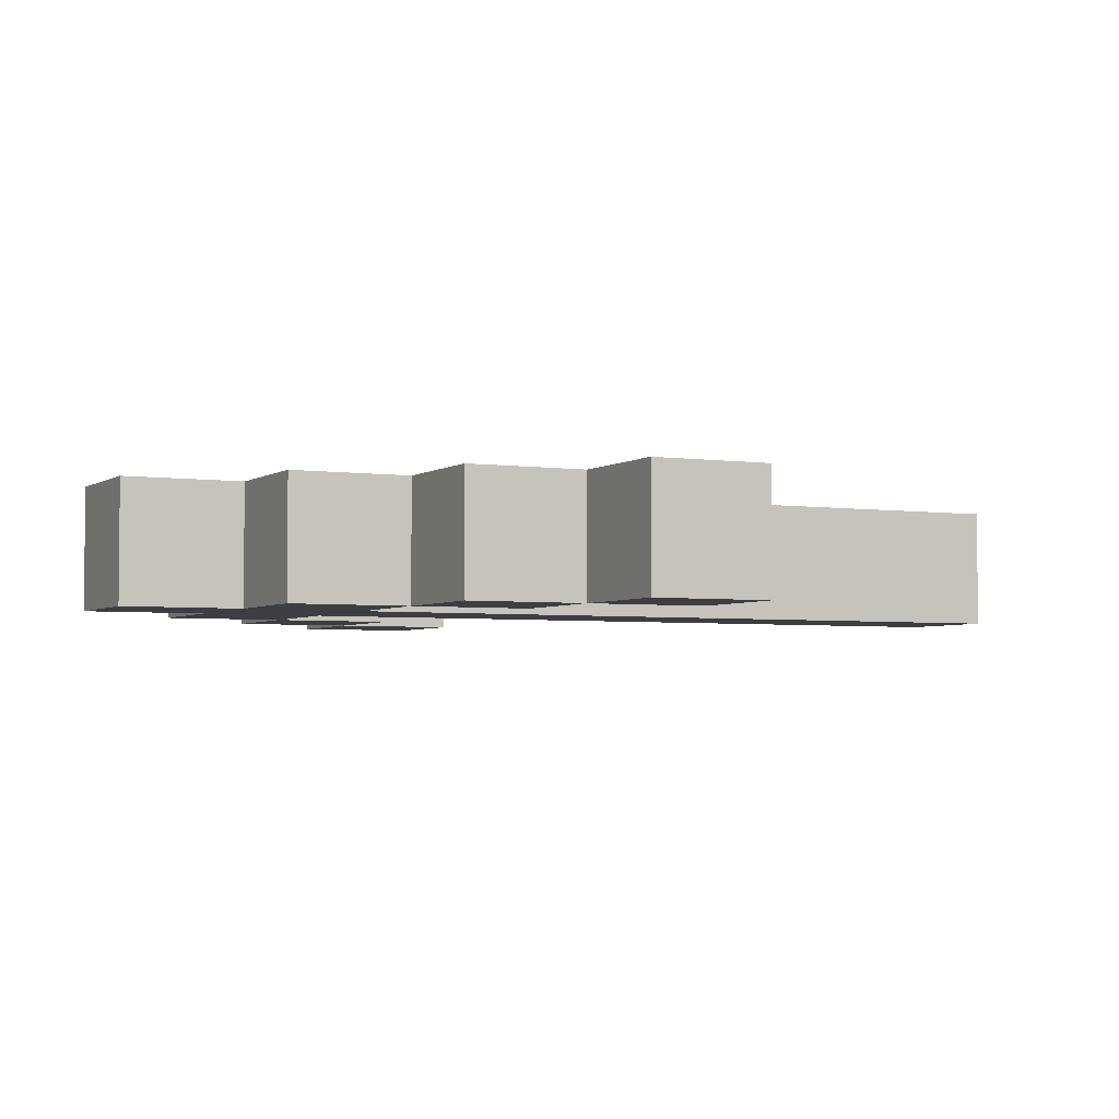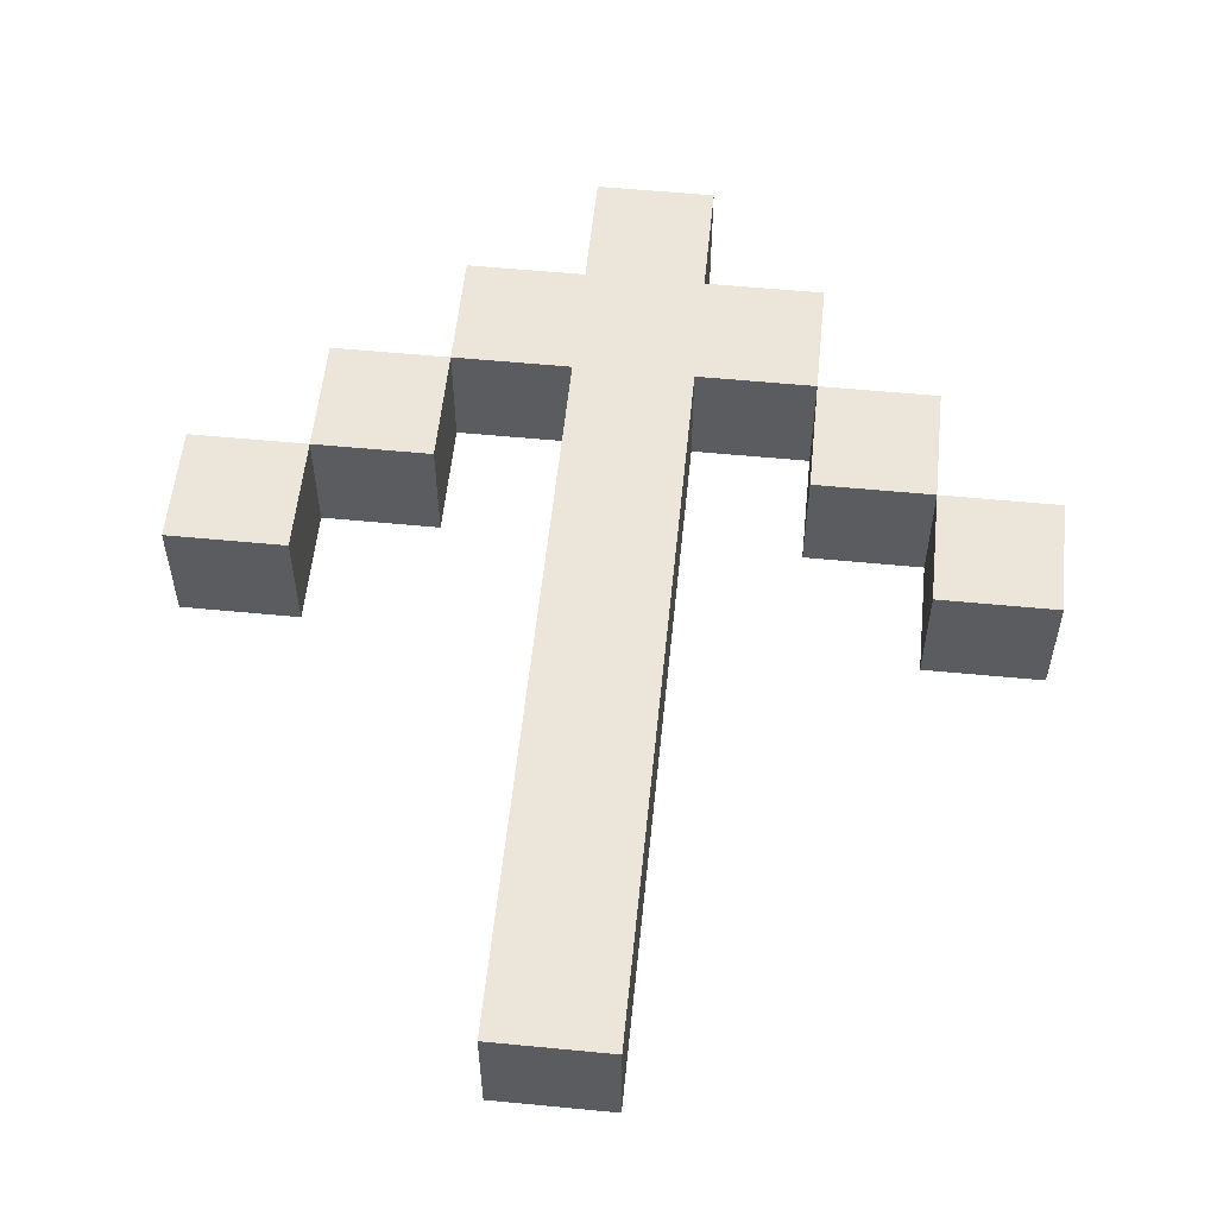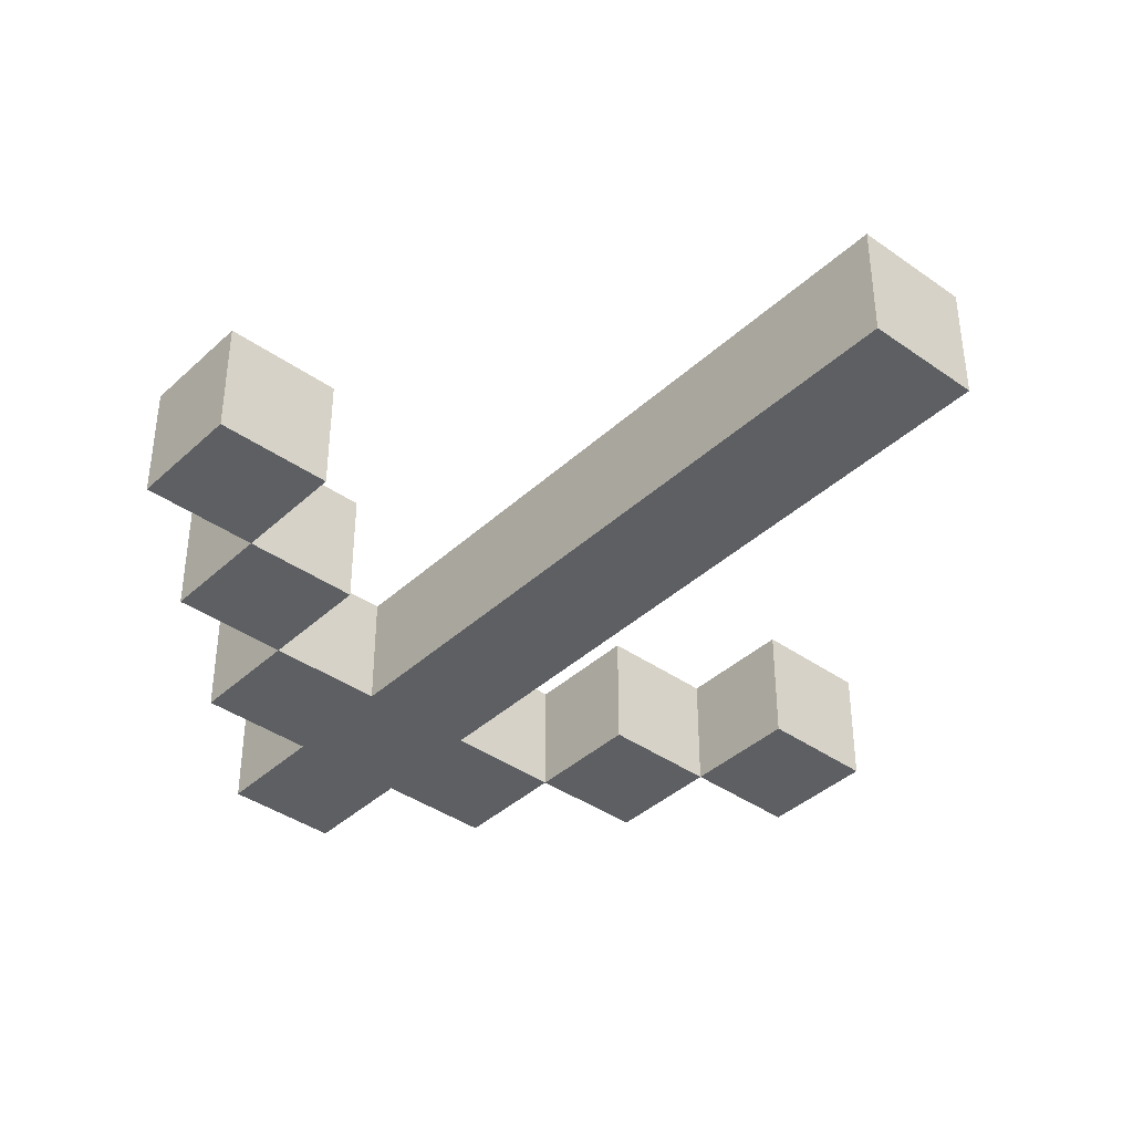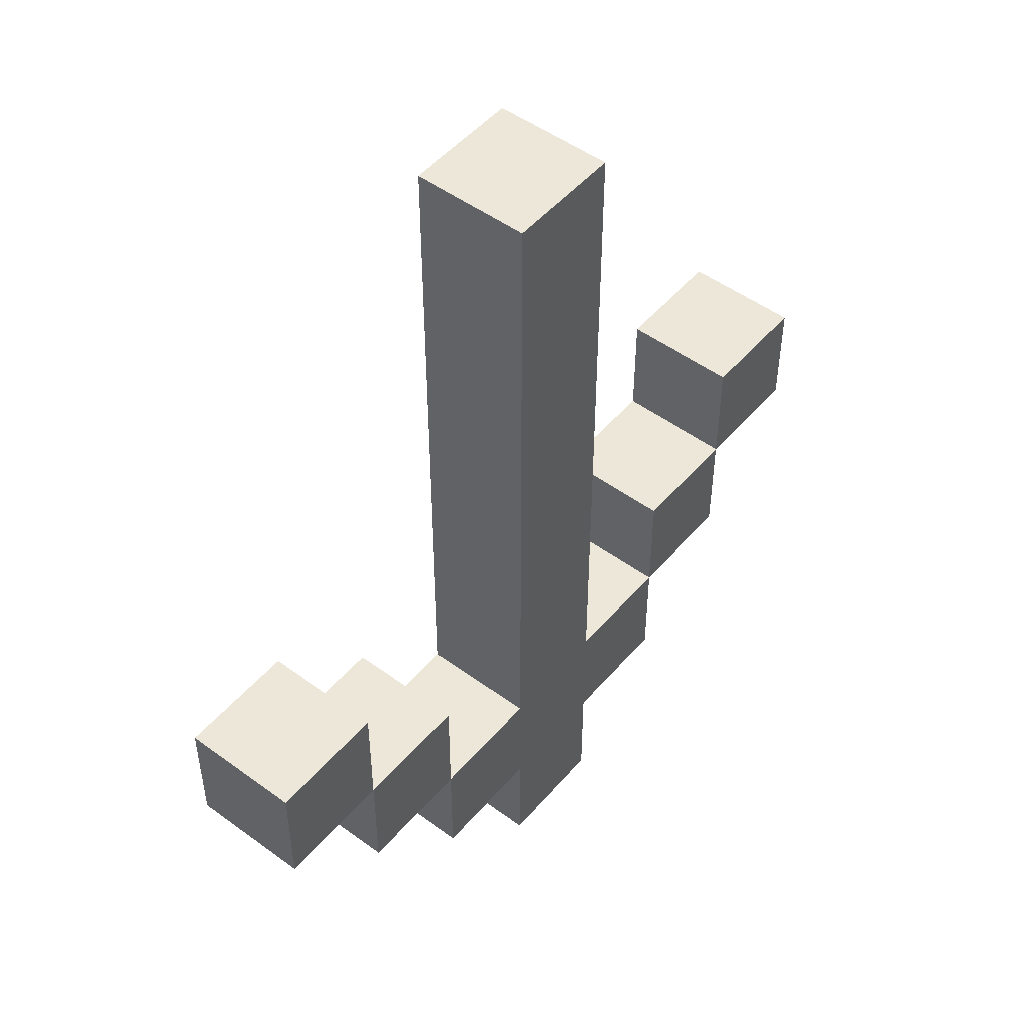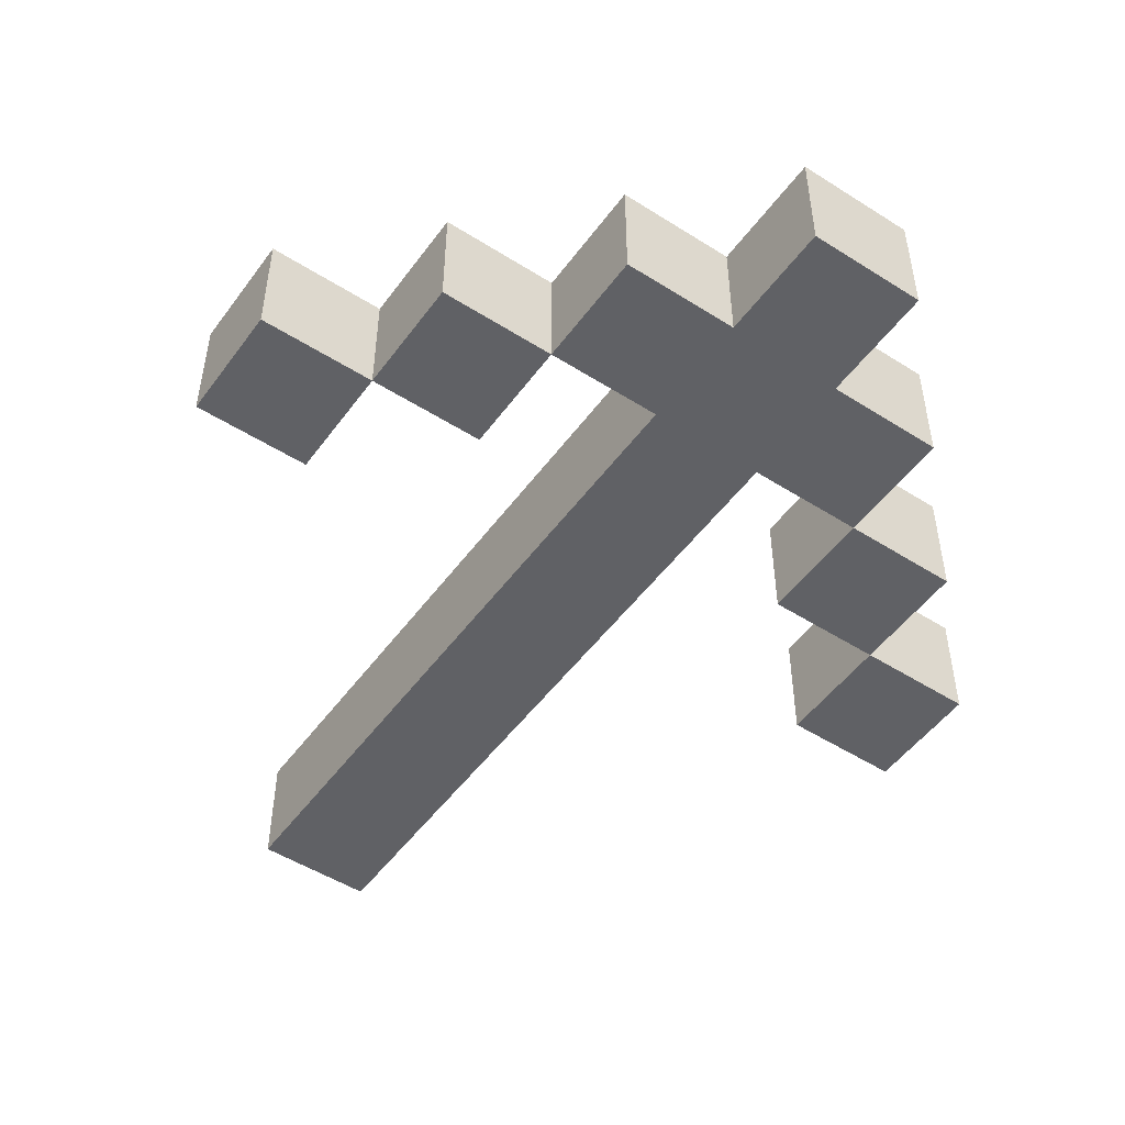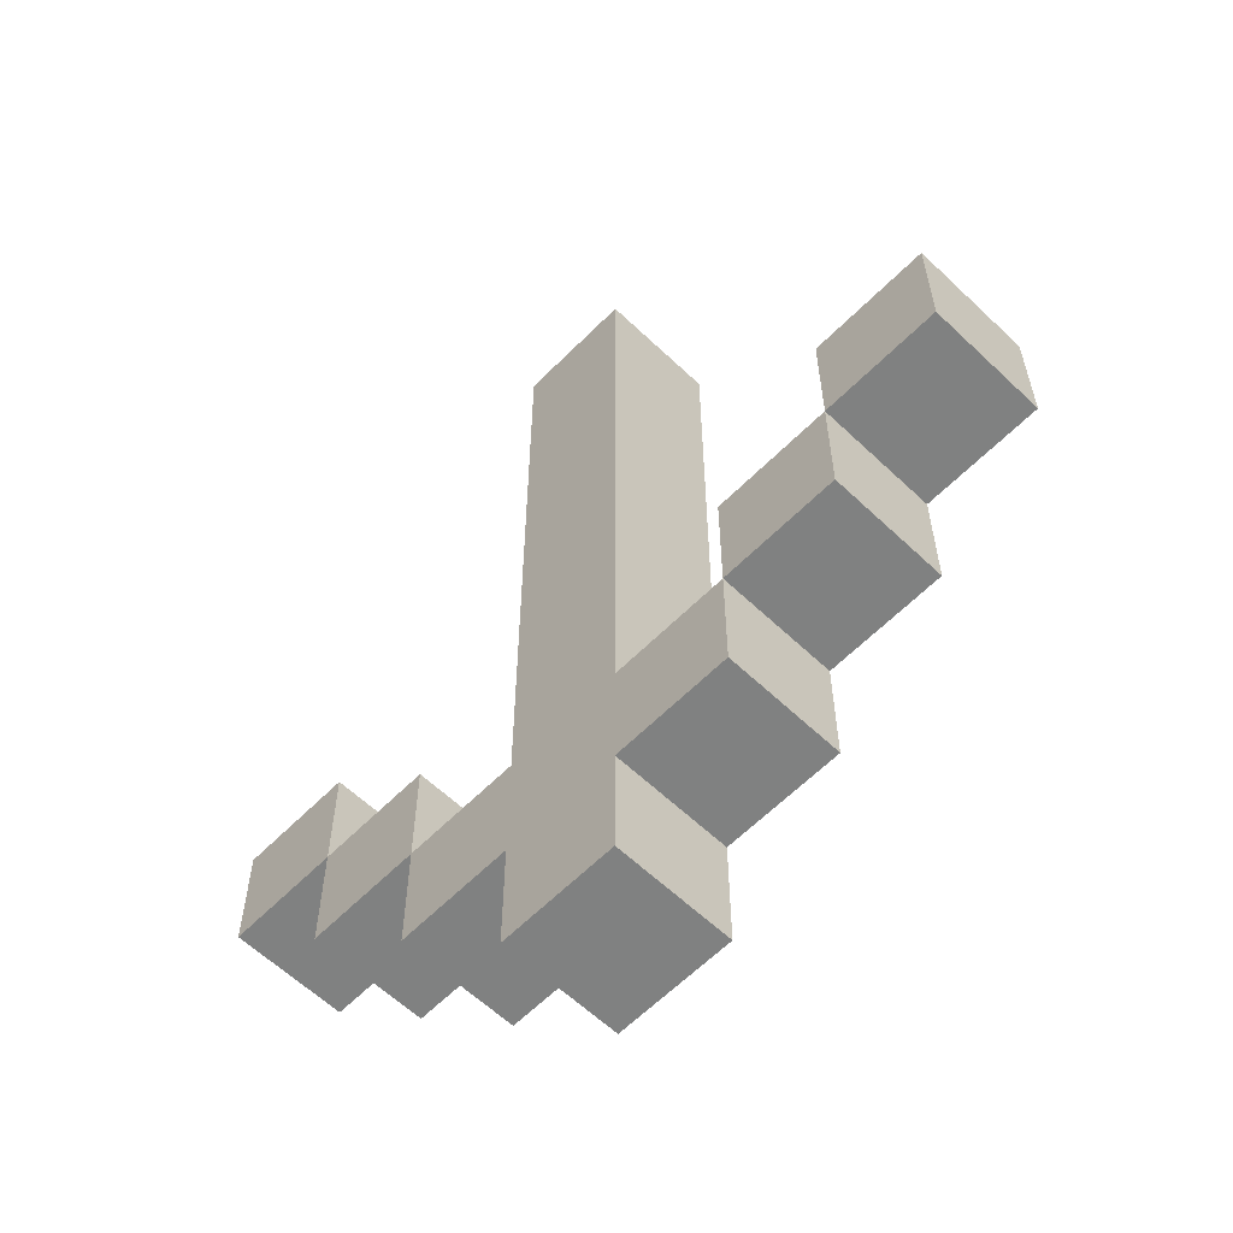
<metadata>
{"format":"obj","ext":"obj","renderer":"f3d","projection":"perspective","resolution":1024,"background":"white","views":[{"elev":-3.7,"azim":-116.2,"up":"+Y"},{"elev":56.0,"azim":5.8,"up":"+Y"},{"elev":-39.5,"azim":-41.3,"up":"+Y"},{"elev":49.9,"azim":128.9,"up":"+Z"},{"elev":-50.3,"azim":145.1,"up":"+Y"},{"elev":-60.3,"azim":-134.2,"up":"+Z"}]}
</metadata>
<code>
v -3.5 0 -0
v -3.5 0 -1
v -3.5 1 -0
v -3.5 1 -1
v -2.5 0 -1
v -2.5 0 -2
v -2.5 1 -1
v -2.5 1 -2
v -1.5 0 -2
v -1.5 0 -3
v -1.5 1 -2
v -1.5 1 -3
v -0.5 0 4
v -0.5 0 -2
v -0.5 0 -3
v -0.5 0 -4
v -0.5 1 4
v -0.5 1 -2
v -0.5 1 -3
v -0.5 1 -4
v 1.5 0 -1
v 1.5 0 -2
v 1.5 1 -1
v 1.5 1 -2
v 2.5 0 -0
v 2.5 0 -1
v 2.5 1 -0
v 2.5 1 -1
v -2.5 0 -0
v -2.5 0 -1
v -2.5 1 -0
v -2.5 1 -1
v -1.5 0 -1
v -1.5 0 -2
v -1.5 1 -1
v -1.5 1 -2
v 0.5 0 4
v 0.5 0 -2
v 0.5 0 -3
v 0.5 0 -4
v 0.5 1 4
v 0.5 1 -2
v 0.5 1 -3
v 0.5 1 -4
v 1.5 0 -2
v 1.5 0 -3
v 1.5 1 -2
v 1.5 1 -3
v 2.5 0 -1
v 2.5 0 -2
v 2.5 1 -1
v 2.5 1 -2
v 3.5 0 -0
v 3.5 0 -1
v 3.5 1 -0
v 3.5 1 -1
v -0.5 0 4
v -0.5 1 4
v 0.5 0 4
v 0.5 1 4
v -3.5 0 -0
v -3.5 1 -0
v -2.5 0 -0
v -2.5 1 -0
v 2.5 0 -0
v 2.5 1 -0
v 3.5 0 -0
v 3.5 1 -0
v -2.5 0 -1
v -2.5 1 -1
v -1.5 0 -1
v -1.5 1 -1
v 1.5 0 -1
v 1.5 1 -1
v 2.5 0 -1
v 2.5 1 -1
v -1.5 0 -2
v -1.5 1 -2
v -0.5 0 -2
v -0.5 1 -2
v 0.5 0 -2
v 0.5 1 -2
v 1.5 0 -2
v 1.5 1 -2
v -3.5 0 -1
v -3.5 1 -1
v -2.5 0 -1
v -2.5 1 -1
v 2.5 0 -1
v 2.5 1 -1
v 3.5 0 -1
v 3.5 1 -1
v -2.5 0 -2
v -2.5 1 -2
v -1.5 0 -2
v -1.5 1 -2
v 1.5 0 -2
v 1.5 1 -2
v 2.5 0 -2
v 2.5 1 -2
v -1.5 0 -3
v -1.5 1 -3
v -0.5 0 -3
v -0.5 1 -3
v 0.5 0 -3
v 0.5 1 -3
v 1.5 0 -3
v 1.5 1 -3
v -0.5 0 -4
v -0.5 1 -4
v 0.5 0 -4
v 0.5 1 -4
v -0.5 0 4
v 0.5 0 4
v -3.5 0 -0
v -2.5 0 -0
v 2.5 0 -0
v 3.5 0 -0
v -3.5 0 -1
v -2.5 0 -1
v -1.5 0 -1
v 1.5 0 -1
v 2.5 0 -1
v 3.5 0 -1
v -2.5 0 -2
v -1.5 0 -2
v -0.5 0 -2
v 0.5 0 -2
v 1.5 0 -2
v 2.5 0 -2
v -1.5 0 -3
v -0.5 0 -3
v 0.5 0 -3
v 1.5 0 -3
v -0.5 0 -4
v 0.5 0 -4
v -0.5 1 4
v 0.5 1 4
v -3.5 1 -0
v -2.5 1 -0
v 2.5 1 -0
v 3.5 1 -0
v -3.5 1 -1
v -2.5 1 -1
v -1.5 1 -1
v 1.5 1 -1
v 2.5 1 -1
v 3.5 1 -1
v -2.5 1 -2
v -1.5 1 -2
v -0.5 1 -2
v 0.5 1 -2
v 1.5 1 -2
v 2.5 1 -2
v -1.5 1 -3
v -0.5 1 -3
v 0.5 1 -3
v 1.5 1 -3
v -0.5 1 -4
v 0.5 1 -4
f 3 2 1
f 4 2 3
f 7 6 5
f 8 6 7
f 11 10 9
f 12 10 11
f 17 14 13
f 18 14 17
f 19 16 15
f 20 16 19
f 23 22 21
f 24 22 23
f 27 26 25
f 28 26 27
f 29 30 31
f 31 30 32
f 33 34 35
f 35 34 36
f 37 38 41
f 41 38 42
f 39 40 43
f 43 40 44
f 45 46 47
f 47 46 48
f 49 50 51
f 51 50 52
f 53 54 55
f 55 54 56
f 59 58 57
f 60 58 59
f 63 62 61
f 64 62 63
f 67 66 65
f 68 66 67
f 71 70 69
f 72 70 71
f 75 74 73
f 76 74 75
f 79 78 77
f 80 78 79
f 83 82 81
f 84 82 83
f 85 86 87
f 87 86 88
f 89 90 91
f 91 90 92
f 93 94 95
f 95 94 96
f 97 98 99
f 99 98 100
f 101 102 103
f 103 102 104
f 105 106 107
f 107 106 108
f 109 110 111
f 111 110 112
f 119 116 115
f 120 116 119
f 123 118 117
f 124 118 123
f 125 121 120
f 126 121 125
f 127 114 113
f 128 114 127
f 129 123 122
f 130 123 129
f 131 128 127
f 131 129 128
f 131 127 126
f 132 129 131
f 133 129 132
f 134 129 133
f 135 133 132
f 136 133 135
f 139 140 143
f 143 140 144
f 141 142 147
f 147 142 148
f 144 145 149
f 149 145 150
f 137 138 151
f 151 138 152
f 146 147 153
f 153 147 154
f 151 152 155
f 152 153 155
f 150 151 155
f 155 153 156
f 156 153 157
f 157 153 158
f 156 157 159
f 159 157 160

</code>
